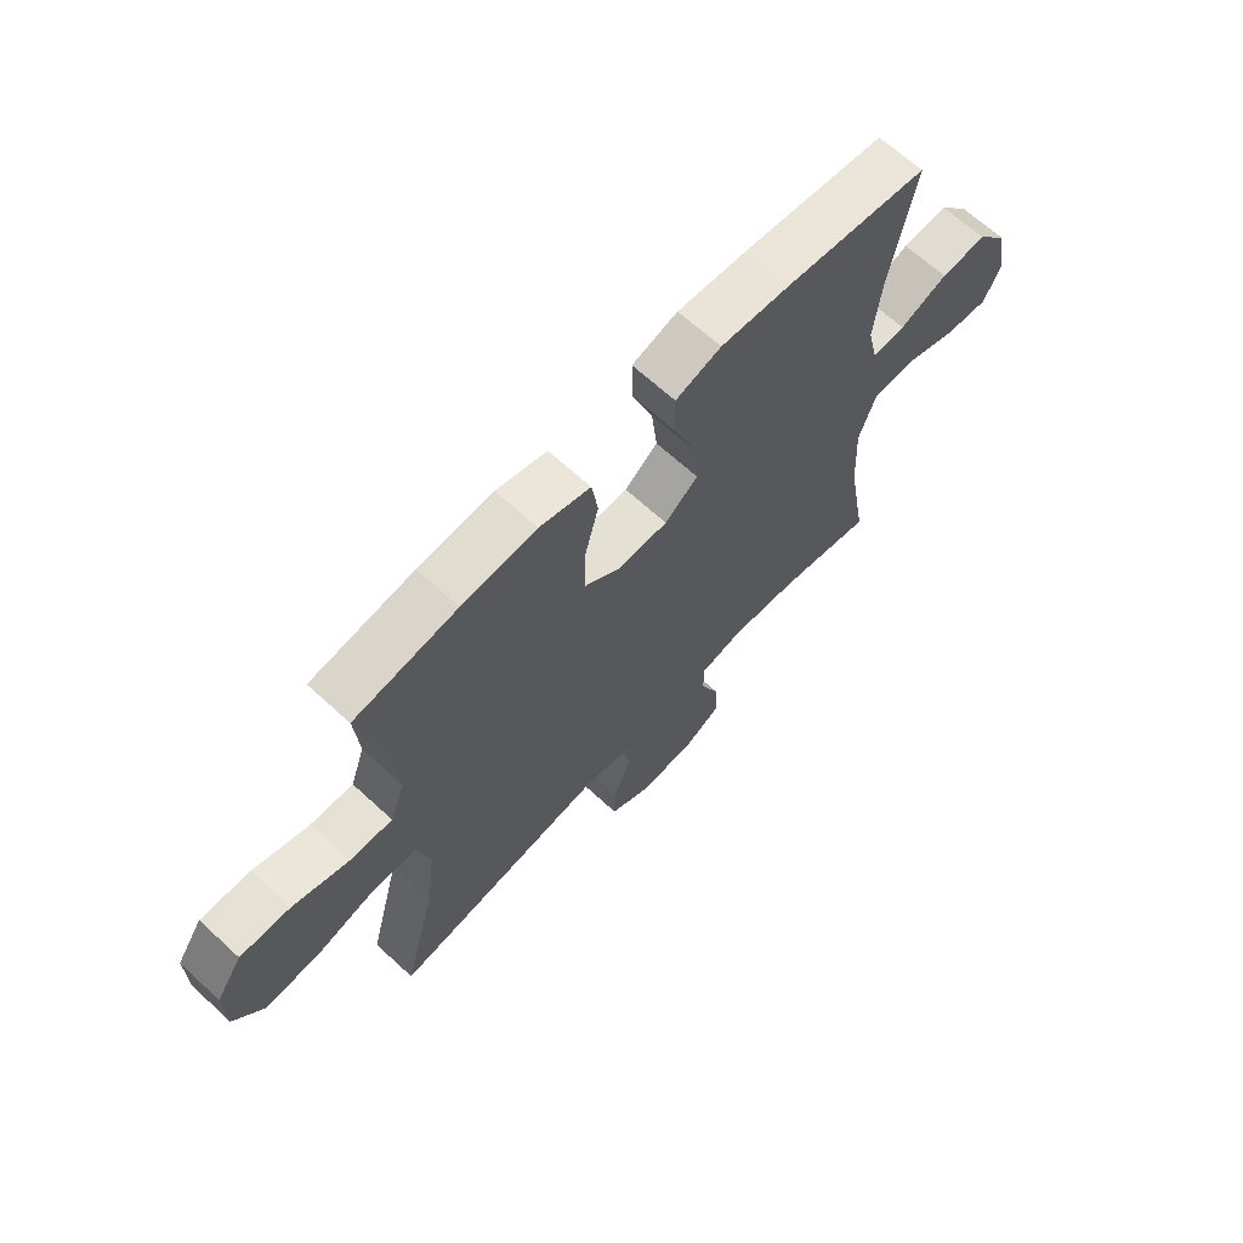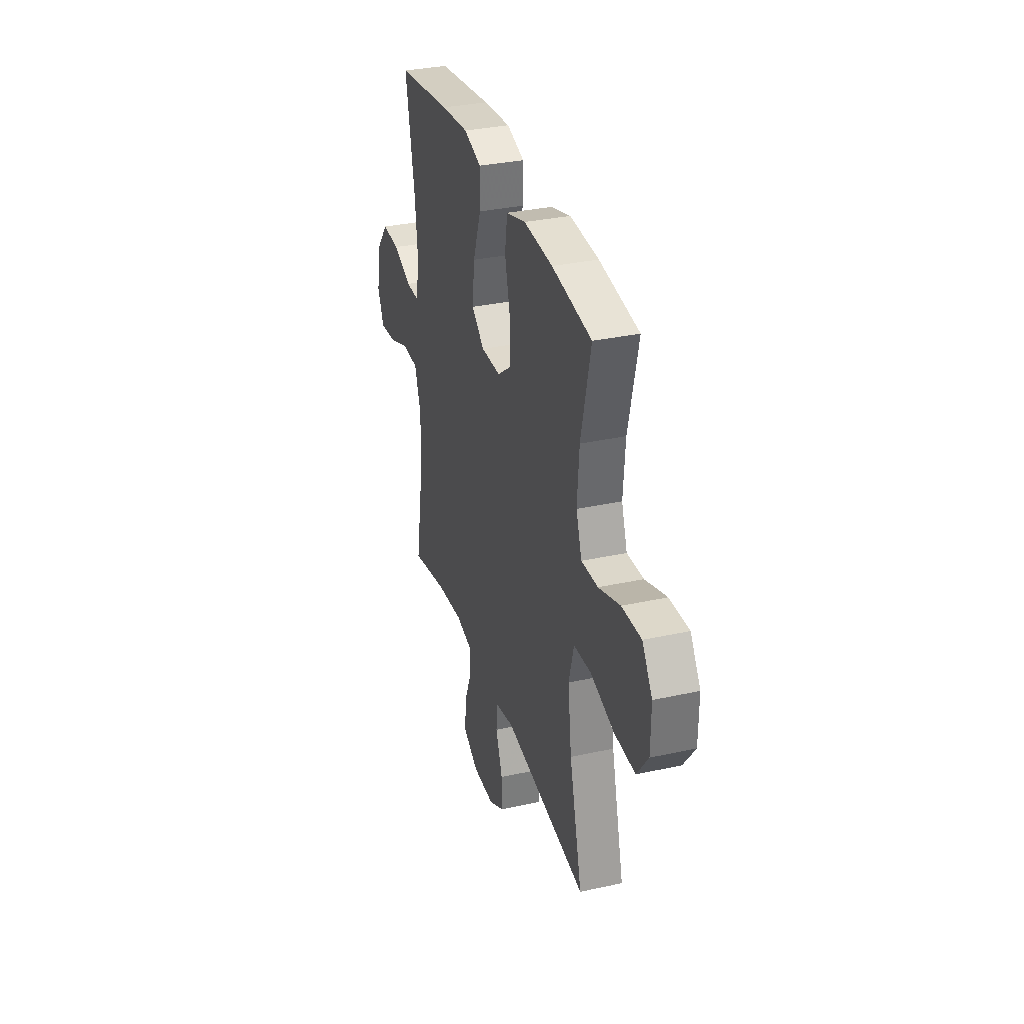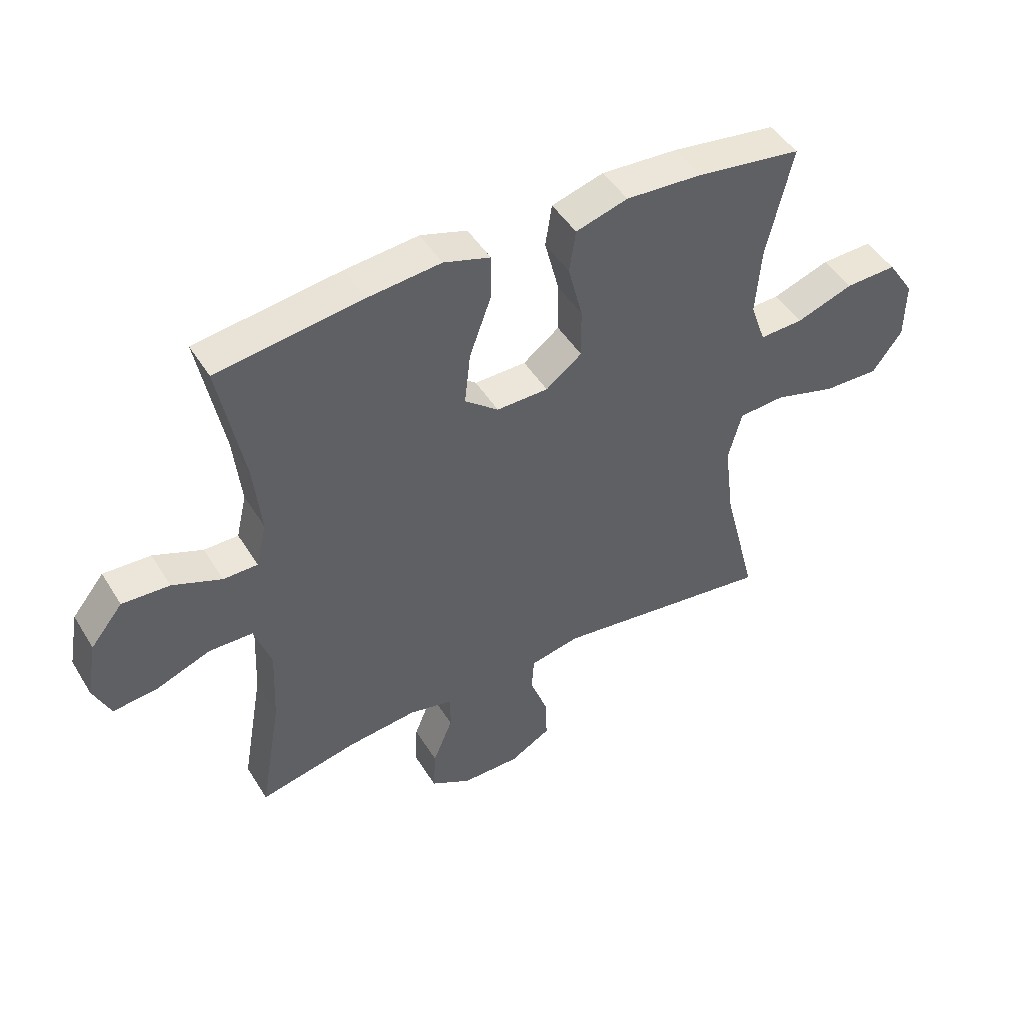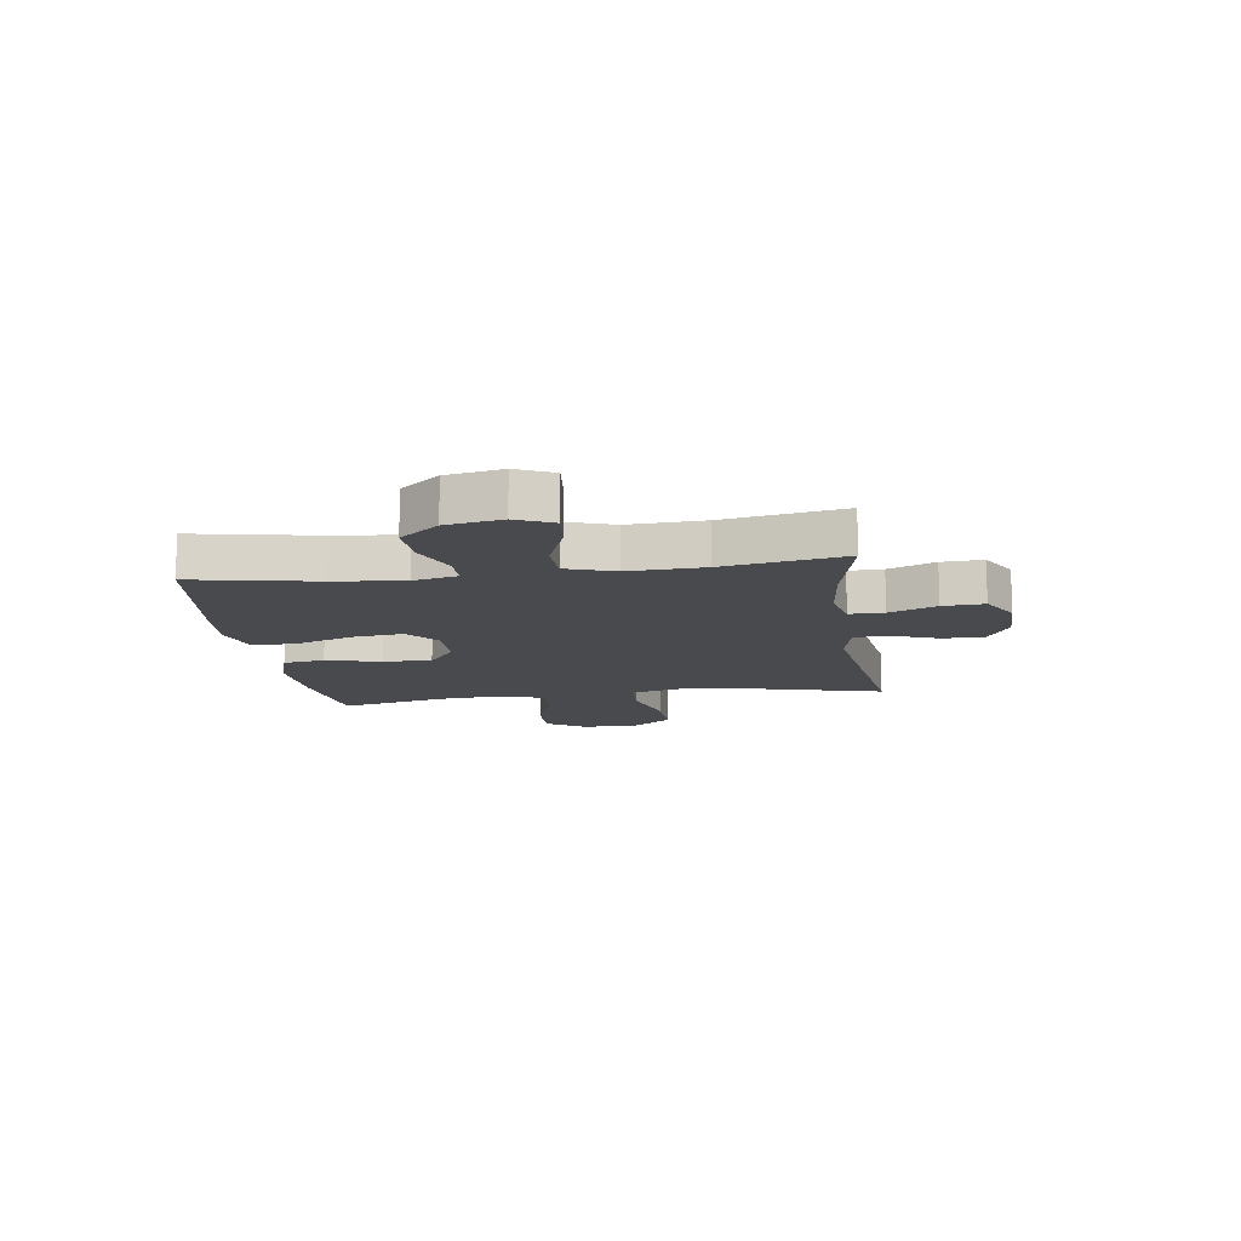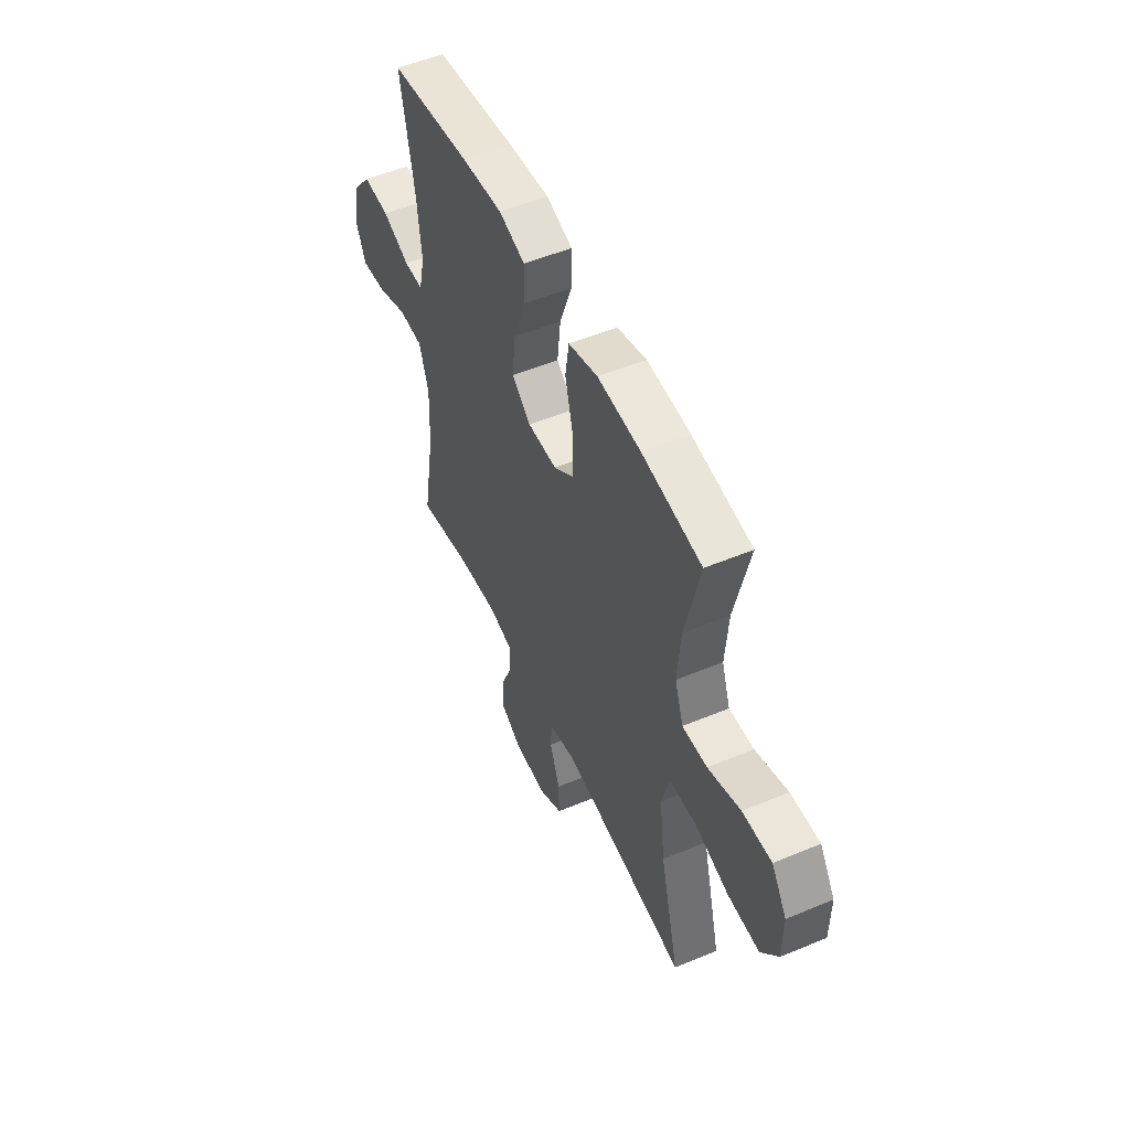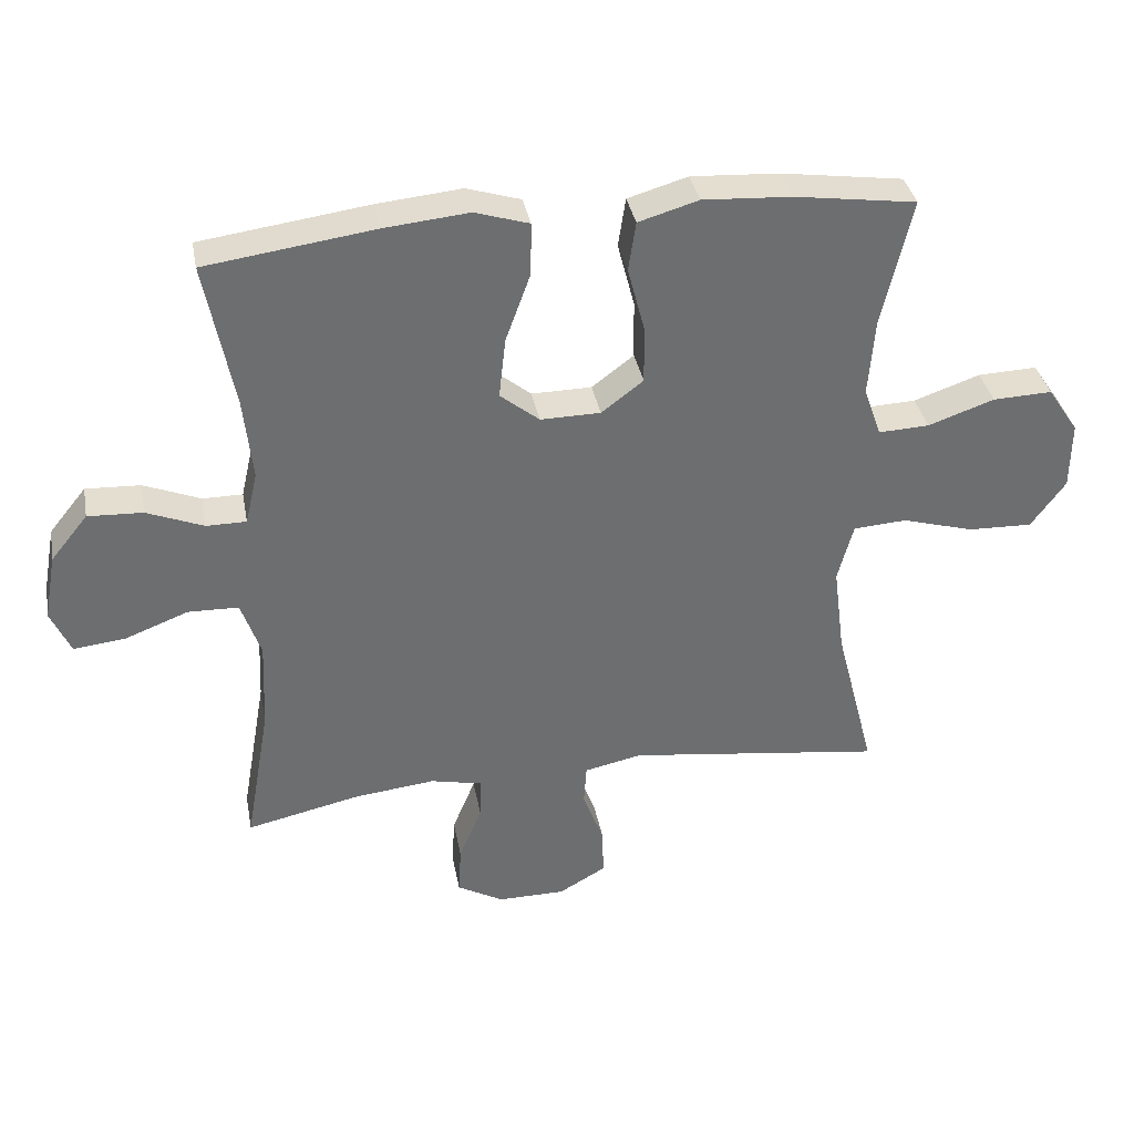
<metadata>
{"format":"obj","ext":"obj","renderer":"f3d","projection":"perspective","resolution":1024,"background":"white","views":[{"elev":66.3,"azim":-47.3,"up":"+Z"},{"elev":33.0,"azim":-106.9,"up":"+Z"},{"elev":47.1,"azim":149.8,"up":"+Z"},{"elev":-12.9,"azim":98.1,"up":"+Y"},{"elev":52.2,"azim":-114.2,"up":"+Z"},{"elev":36.2,"azim":169.4,"up":"+Z"}]}
</metadata>
<code>
v 0.5 0.07 0.5
v 0.458 0.07 0.282
v 0.445 0.07 0.159
v 0.463 0.07 0.081
v 0.522 0.07 0.081
v 0.606 0.07 0.115
v 0.687 0.07 0.119
v 0.742 0.07 0.051
v 0.76 0.07 -0.047
v 0.731 0.07 -0.112
v 0.655 0.07 -0.104
v 0.561 0.07 -0.068
v 0.486 0.07 -0.07
v 0.457 0.07 -0.155
v 0.463 0.07 -0.288
v 0.5 0.07 -0.5
v 0.332 0.07 -0.463
v 0.212 0.07 -0.45
v 0.136 0.07 -0.467
v 0.137 0.07 -0.528
v 0.171 0.07 -0.611
v 0.175 0.07 -0.684
v 0.106 0.07 -0.723
v 0.006 0.07 -0.723
v -0.064 0.07 -0.683
v -0.062 0.07 -0.61
v -0.031 0.07 -0.527
v -0.035 0.07 -0.467
v -0.12 0.07 -0.449
v -0.5 0.07 -0.5
v -0.441 0.07 -0.27
v -0.424 0.07 -0.137
v -0.447 0.07 -0.05
v -0.526 0.07 -0.045
v -0.633 0.07 -0.076
v -0.728 0.07 -0.079
v -0.779 0.07 -0.009
v -0.78 0.07 0.092
v -0.734 0.07 0.161
v -0.646 0.07 0.158
v -0.548 0.07 0.124
v -0.473 0.07 0.121
v -0.447 0.07 0.195
v -0.456 0.07 0.311
v -0.5 0.07 0.5
v -0.32 0.07 0.526
v -0.189 0.07 0.534
v -0.1 0.07 0.508
v -0.089 0.07 0.435
v -0.114 0.07 0.338
v -0.115 0.07 0.252
v -0.053 0.07 0.205
v 0.036 0.07 0.204
v 0.094 0.07 0.251
v 0.084 0.07 0.341
v 0.047 0.07 0.443
v 0.046 0.07 0.521
v 0.126 0.07 0.546
v 0.251 0.07 0.534
v 0.5 0 0.5
v 0.458 0 0.282
v 0.445 0 0.159
v 0.463 0 0.081
v 0.522 0 0.081
v 0.606 0 0.115
v 0.687 0 0.119
v 0.742 0 0.051
v 0.76 0 -0.047
v 0.731 0 -0.112
v 0.655 0 -0.104
v 0.561 0 -0.068
v 0.486 0 -0.07
v 0.457 0 -0.155
v 0.463 0 -0.288
v 0.5 0 -0.5
v 0.332 0 -0.463
v 0.212 0 -0.45
v 0.136 0 -0.467
v 0.137 0 -0.528
v 0.171 0 -0.611
v 0.175 0 -0.684
v 0.106 0 -0.723
v 0.006 0 -0.723
v -0.064 0 -0.683
v -0.062 0 -0.61
v -0.031 0 -0.527
v -0.035 0 -0.467
v -0.12 0 -0.449
v -0.5 0 -0.5
v -0.441 0 -0.27
v -0.424 0 -0.137
v -0.447 0 -0.05
v -0.526 0 -0.045
v -0.633 0 -0.076
v -0.728 0 -0.079
v -0.779 0 -0.009
v -0.78 0 0.092
v -0.734 0 0.161
v -0.646 0 0.158
v -0.548 0 0.124
v -0.473 0 0.121
v -0.447 0 0.195
v -0.456 0 0.311
v -0.5 0 0.5
v -0.32 0 0.526
v -0.189 0 0.534
v -0.1 0 0.508
v -0.089 0 0.435
v -0.114 0 0.338
v -0.115 0 0.252
v -0.053 0 0.205
v 0.036 0 0.204
v 0.094 0 0.251
v 0.084 0 0.341
v 0.047 0 0.443
v 0.046 0 0.521
v 0.126 0 0.546
v 0.251 0 0.534
f 59 1 2
f 58 59 2
f 57 58 2
f 56 57 2
f 55 56 2
f 54 55 2 3
f 53 54 3 4
f 52 53 4
f 48 49 50
f 47 48 50
f 46 47 50
f 45 46 50
f 44 45 50
f 43 44 50 51
f 42 43 51 52
f 39 40 41
f 38 39 41
f 37 38 41
f 36 37 41
f 35 36 41
f 34 35 41
f 33 34 41 42
f 42 52 4
f 33 42 4
f 32 33 4
f 29 30 31
f 32 4 5
f 31 32 5
f 29 31 5
f 28 29 5
f 25 26 27
f 24 25 27
f 23 24 27
f 22 23 27
f 21 22 27
f 20 21 27
f 19 20 27 28
f 15 16 17
f 14 15 17 18
f 19 28 5
f 18 19 5
f 14 18 5
f 13 14 5
f 9 10 11 12
f 9 12 13
f 8 9 13
f 7 8 13
f 6 7 13
f 5 6 13
f 61 60 118
f 61 118 117
f 61 117 116
f 61 116 115
f 61 115 114
f 62 61 114 113
f 63 62 113 112
f 63 112 111
f 109 108 107
f 109 107 106
f 109 106 105
f 109 105 104
f 109 104 103
f 110 109 103 102
f 111 110 102 101
f 100 99 98
f 100 98 97
f 100 97 96
f 100 96 95
f 100 95 94
f 100 94 93
f 101 100 93 92
f 63 111 101
f 63 101 92
f 63 92 91
f 90 89 88
f 64 63 91
f 64 91 90
f 64 90 88
f 64 88 87
f 86 85 84
f 86 84 83
f 86 83 82
f 86 82 81
f 86 81 80
f 86 80 79
f 87 86 79 78
f 76 75 74
f 77 76 74 73
f 64 87 78
f 64 78 77
f 64 77 73
f 64 73 72
f 71 70 69 68
f 72 71 68
f 72 68 67
f 72 67 66
f 72 66 65
f 72 65 64
f 1 60 61 2
f 2 61 62 3
f 3 62 63 4
f 4 63 64 5
f 5 64 65 6
f 6 65 66 7
f 7 66 67 8
f 8 67 68 9
f 9 68 69 10
f 10 69 70 11
f 11 70 71 12
f 12 71 72 13
f 13 72 73 14
f 14 73 74 15
f 15 74 75 16
f 16 75 76 17
f 17 76 77 18
f 18 77 78 19
f 19 78 79 20
f 20 79 80 21
f 21 80 81 22
f 22 81 82 23
f 23 82 83 24
f 24 83 84 25
f 25 84 85 26
f 26 85 86 27
f 27 86 87 28
f 28 87 88 29
f 29 88 89 30
f 30 89 90 31
f 31 90 91 32
f 32 91 92 33
f 33 92 93 34
f 34 93 94 35
f 35 94 95 36
f 36 95 96 37
f 37 96 97 38
f 38 97 98 39
f 39 98 99 40
f 40 99 100 41
f 41 100 101 42
f 42 101 102 43
f 43 102 103 44
f 44 103 104 45
f 45 104 105 46
f 46 105 106 47
f 47 106 107 48
f 48 107 108 49
f 49 108 109 50
f 50 109 110 51
f 51 110 111 52
f 52 111 112 53
f 53 112 113 54
f 54 113 114 55
f 55 114 115 56
f 56 115 116 57
f 57 116 117 58
f 58 117 118 59
f 59 118 60 1

</code>
